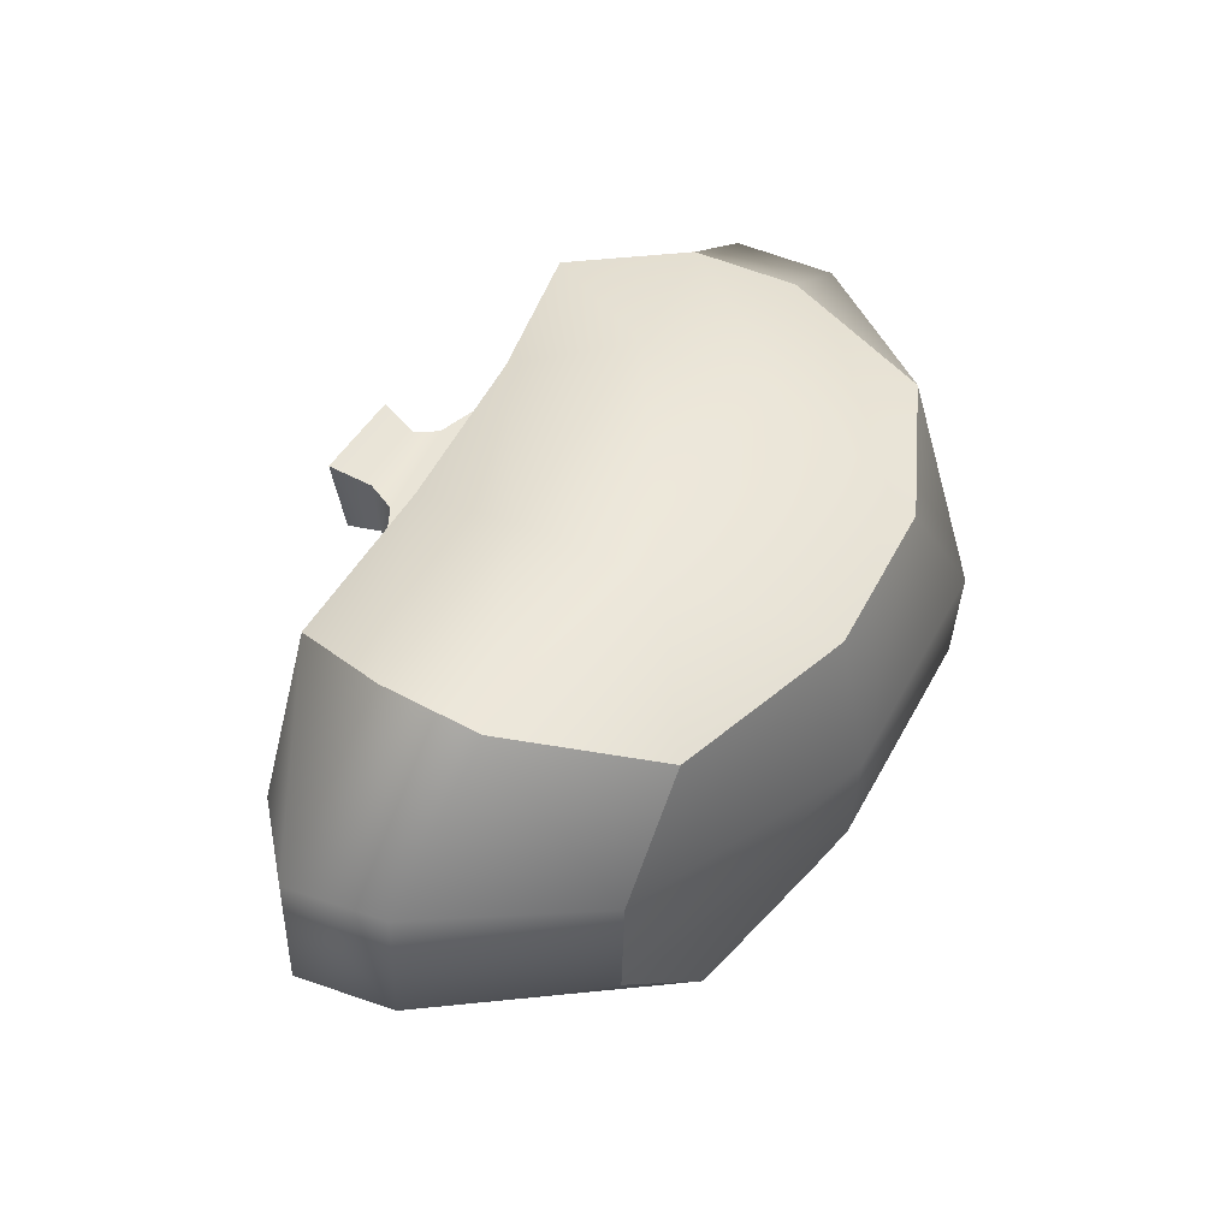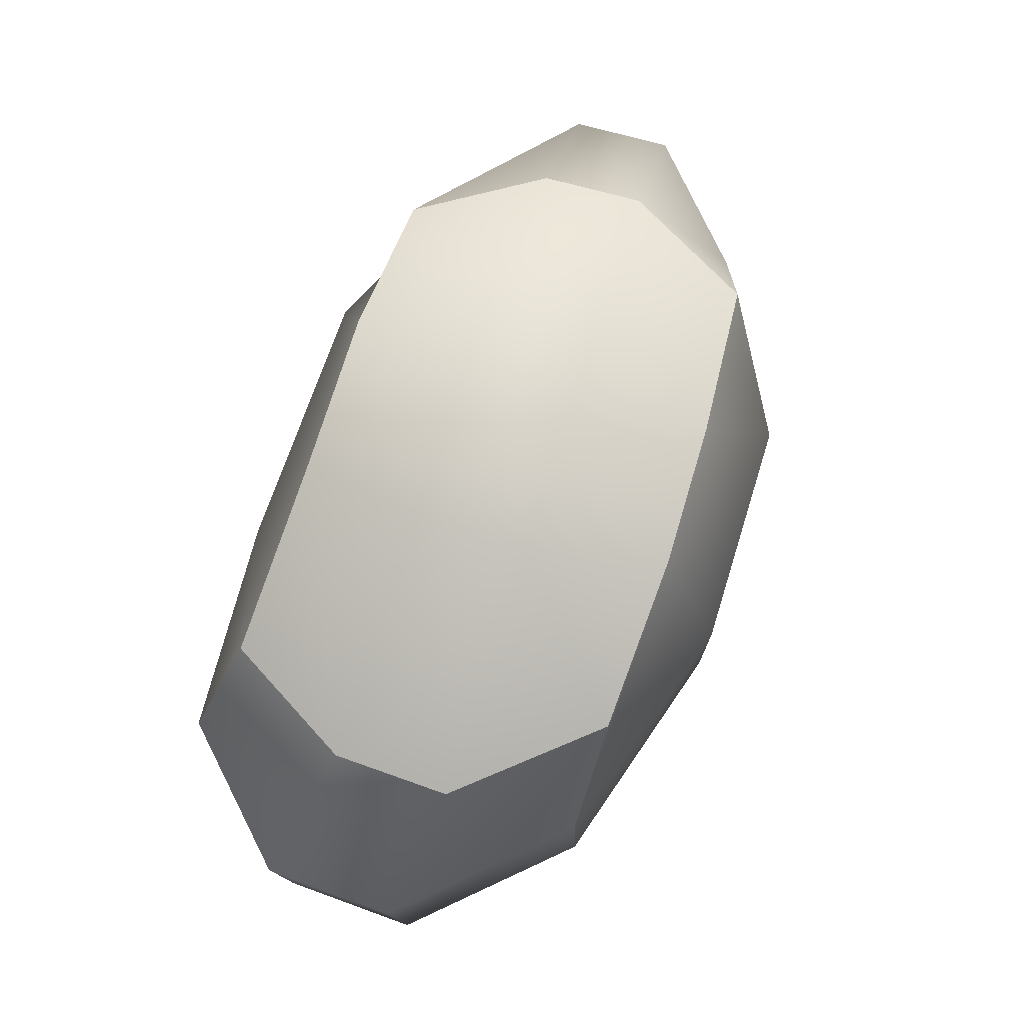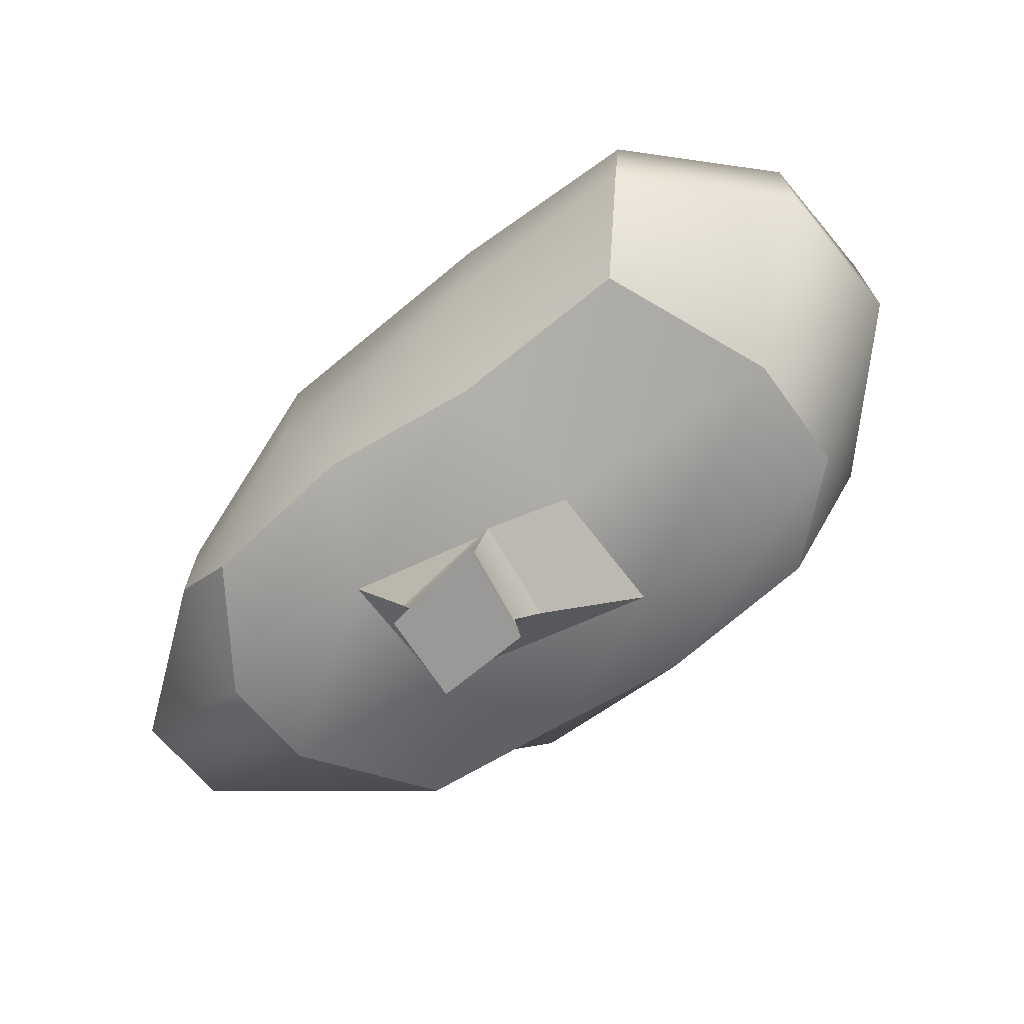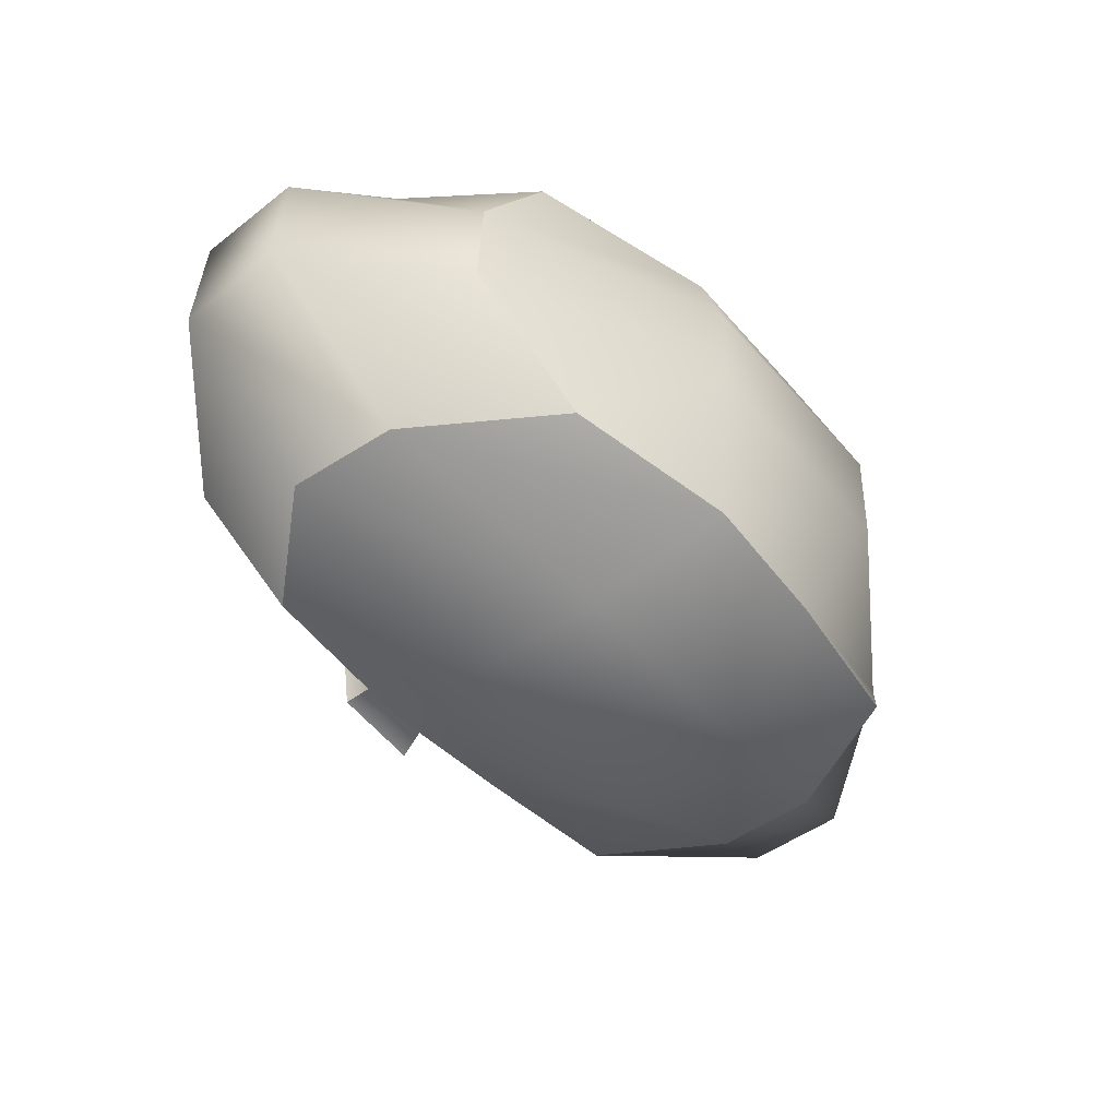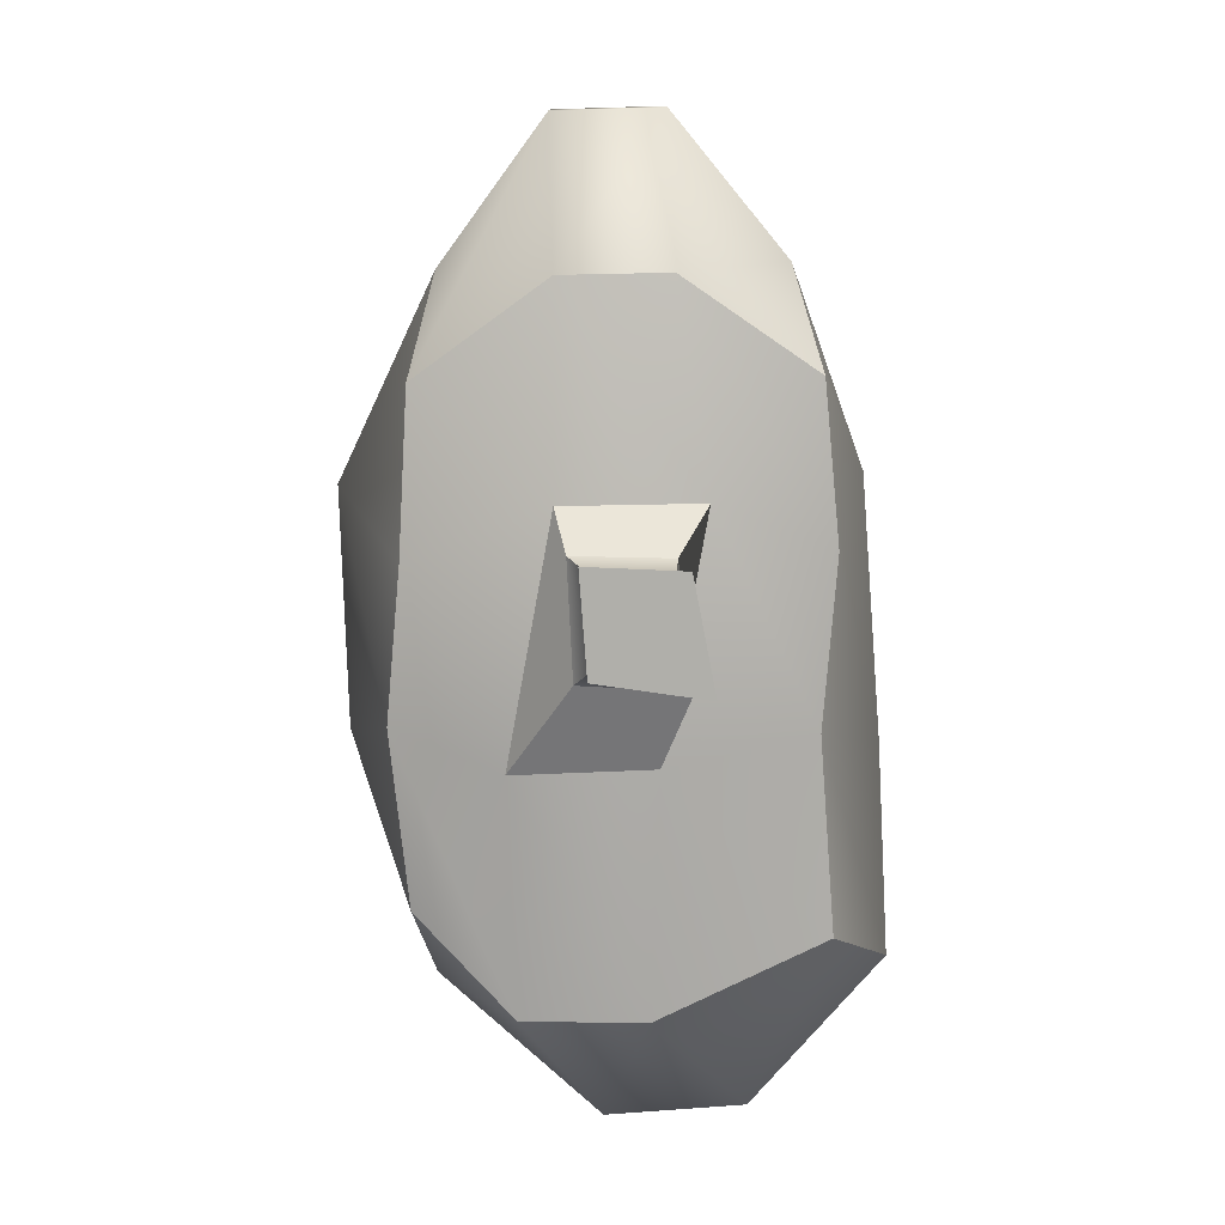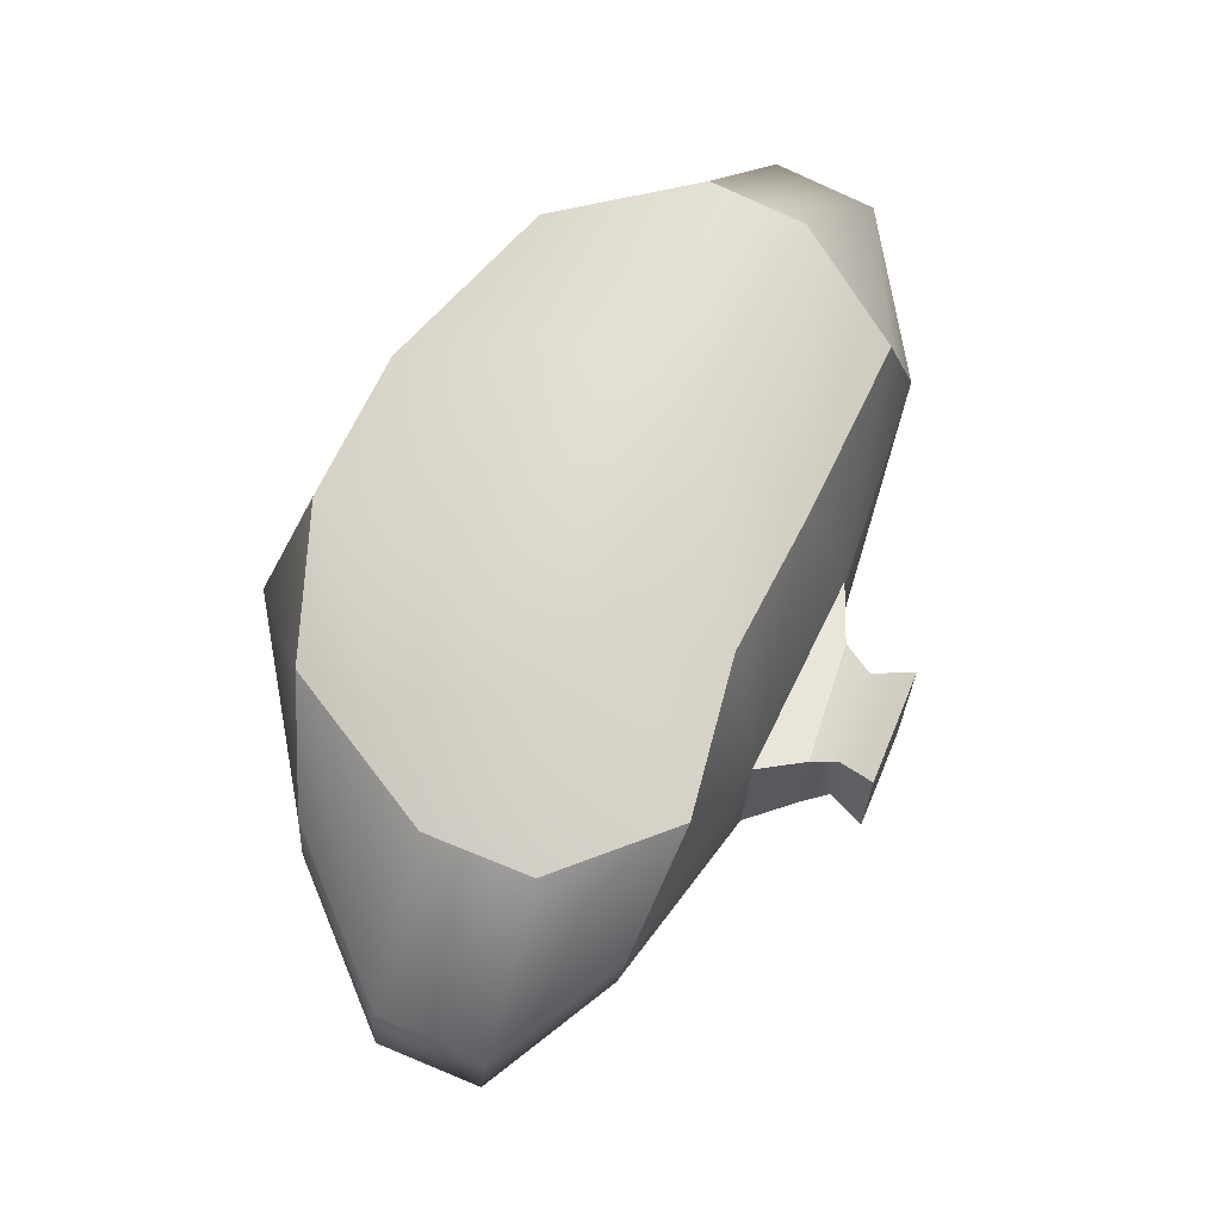
<metadata>
{"format":"obj","ext":"obj","renderer":"f3d","projection":"perspective","resolution":1024,"background":"white","views":[{"elev":51.4,"azim":115.4,"up":"+Z"},{"elev":74.9,"azim":107.2,"up":"+Y"},{"elev":-69.1,"azim":37.5,"up":"+Y"},{"elev":-51.1,"azim":127.7,"up":"+Z"},{"elev":-78.0,"azim":-88.3,"up":"+Y"},{"elev":65.0,"azim":-67.2,"up":"+Z"}]}
</metadata>
<code>
g default
v -2.36 1.408 1.537
v -0.5549 1.655 1.675
v 1.304 1.549 1.46
v 3.459 1.445 1.552
v -3.398 2.604 1.303
v -1.163 2.965 2.049
v 1.78 2.971 2.193
v 4.12 2.721 2.227
v -3.398 3.852 1.301
v -1.163 4.684 2.049
v 1.833 4.595 2.188
v 4.227 3.877 2.231
v -2.36 5.689 1.475
v -0.5549 6.355 1.543
v 1.284 6.308 1.554
v 3.436 5.522 1.737
v -3.398 5.336 0.07485
v -1.163 6.838 0.09451
v 1.575 6.739 0.09451
v 4.276 5.349 0.2979
v -3.398 5.439 -1.123
v -1.163 6.79 -1.153
v 1.575 6.679 -1.153
v 4.328 5.337 -1.059
v -2.36 5.959 -2.628
v -0.5549 6.173 -2.732
v 1.134 6.233 -2.75
v 3.081 5.731 -2.628
v -3.398 4.318 -2.364
v -1.163 4.761 -3.503
v 1.47 4.745 -3.503
v 4.093 4.028 -2.588
v -3.398 3.123 -2.367
v -1.163 3.136 -3.503
v 1.505 3.103 -3.503
v 4.183 2.772 -2.651
v -2.36 1.873 -2.623
v -0.5549 1.716 -2.764
v 1.137 1.66 -2.964
v 3.103 1.635 -2.807
v -3.398 1.746 -1.112
v -1.179 1.205 -1.173
v 1.507 1.046 -1.743
v 4.224 1.326 -1.735
v -3.398 1.599 0.09847
v -1.169 1.16 0.3765
v 1.502 1.085 -0.1906
v 4.263 1.282 -0.3546
v 5.726 2.364 -0.8916
v 5.654 2.364 0.6687
v 5.726 3.561 -0.6894
v 5.654 3.561 0.858
v -4.981 2.608 -1.123
v -4.981 2.496 0.07485
v -4.981 3.818 -1.123
v -4.981 3.726 0.07485
v -0.7762 0.6821 -1.05
v 0.5077 0.6555 -1.023
v 0.6407 0.7799 0.1678
v -0.7223 0.6731 0.03125
v -0.8062 -0.03633 -0.9221
v 0.3211 -0.03633 -0.8716
v 0.535 -0.03633 0.3551
v -0.7275 -0.03633 0.1482
v 0.4259 0.4245 0.1444
v 0.2836 0.3865 -0.8021
v -0.6441 0.3946 -0.8344
v -0.5903 0.3919 0.004326
g pCube2
f 1 2 6 5
f 2 3 7 6
f 3 4 8 7
f 5 6 10 9
f 6 7 11 10
f 7 8 12 11
f 9 10 14 13
f 10 11 15 14
f 11 12 16 15
f 13 14 18 17
f 14 15 19 18
f 15 16 20 19
f 17 18 22 21
f 18 19 23 22
f 19 20 24 23
f 21 22 26 25
f 22 23 27 26
f 23 24 28 27
f 25 26 30 29
f 26 27 31 30
f 27 28 32 31
f 29 30 34 33
f 30 31 35 34
f 31 32 36 35
f 33 34 38 37
f 34 35 39 38
f 35 36 40 39
f 37 38 42 41
f 38 39 43 42
f 39 40 44 43
f 41 42 46 45
f 61 62 63 64
f 43 44 48 47
f 45 46 2 1
f 46 47 3 2
f 47 48 4 3
f 44 40 36 49
f 48 44 49 50
f 4 48 50 8
f 49 36 32 51
f 50 49 51 52
f 8 50 52 12
f 51 32 28 24
f 52 51 24 20
f 12 52 20 16
f 37 41 53 33
f 41 45 54 53
f 45 1 5 54
f 33 53 55 29
f 53 54 56 55
f 54 5 9 56
f 29 55 21 25
f 55 56 17 21
f 56 9 13 17
f 42 43 58 57
f 43 47 59 58
f 47 46 60 59
f 46 42 57 60
f 57 58 66 67
f 58 59 65 66
f 59 60 68 65
f 60 57 67 68
f 66 65 63 62
f 67 66 62 61
f 68 67 61 64
f 65 68 64 63

</code>
